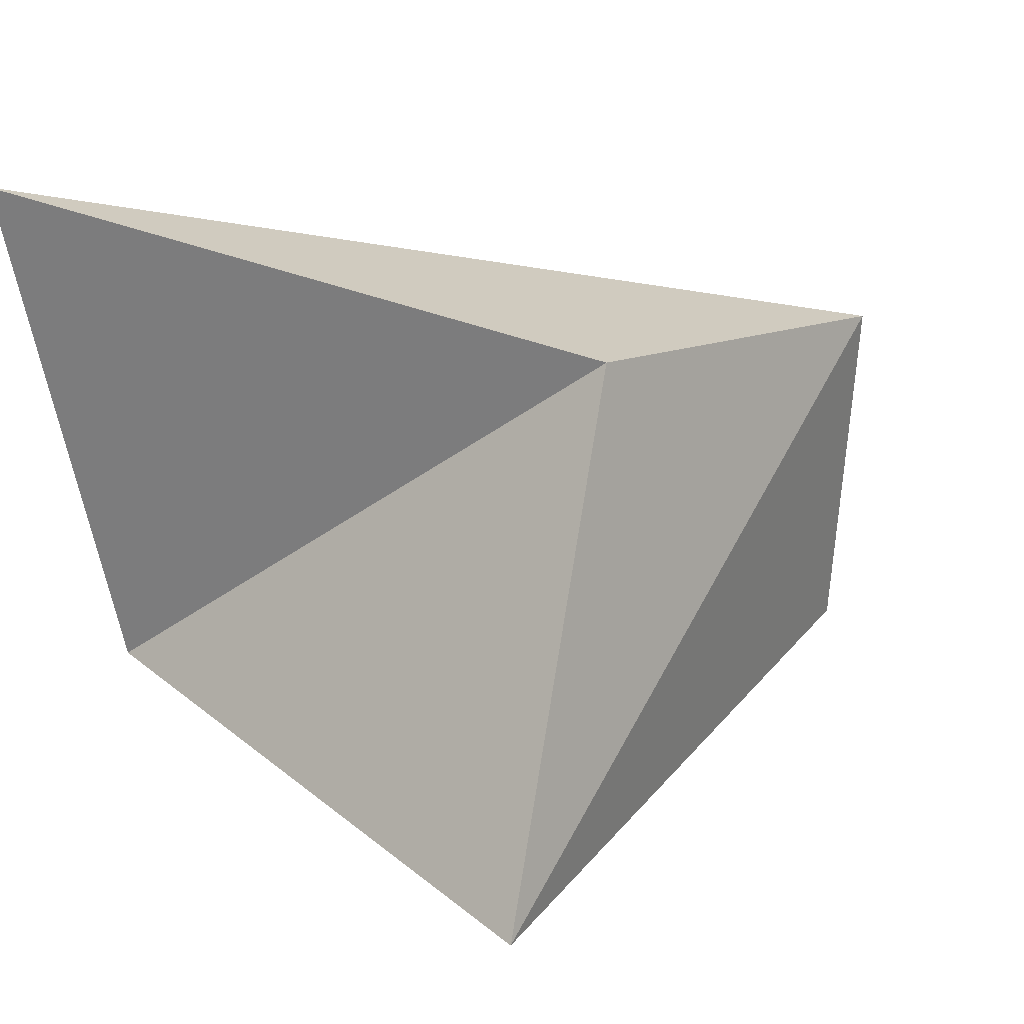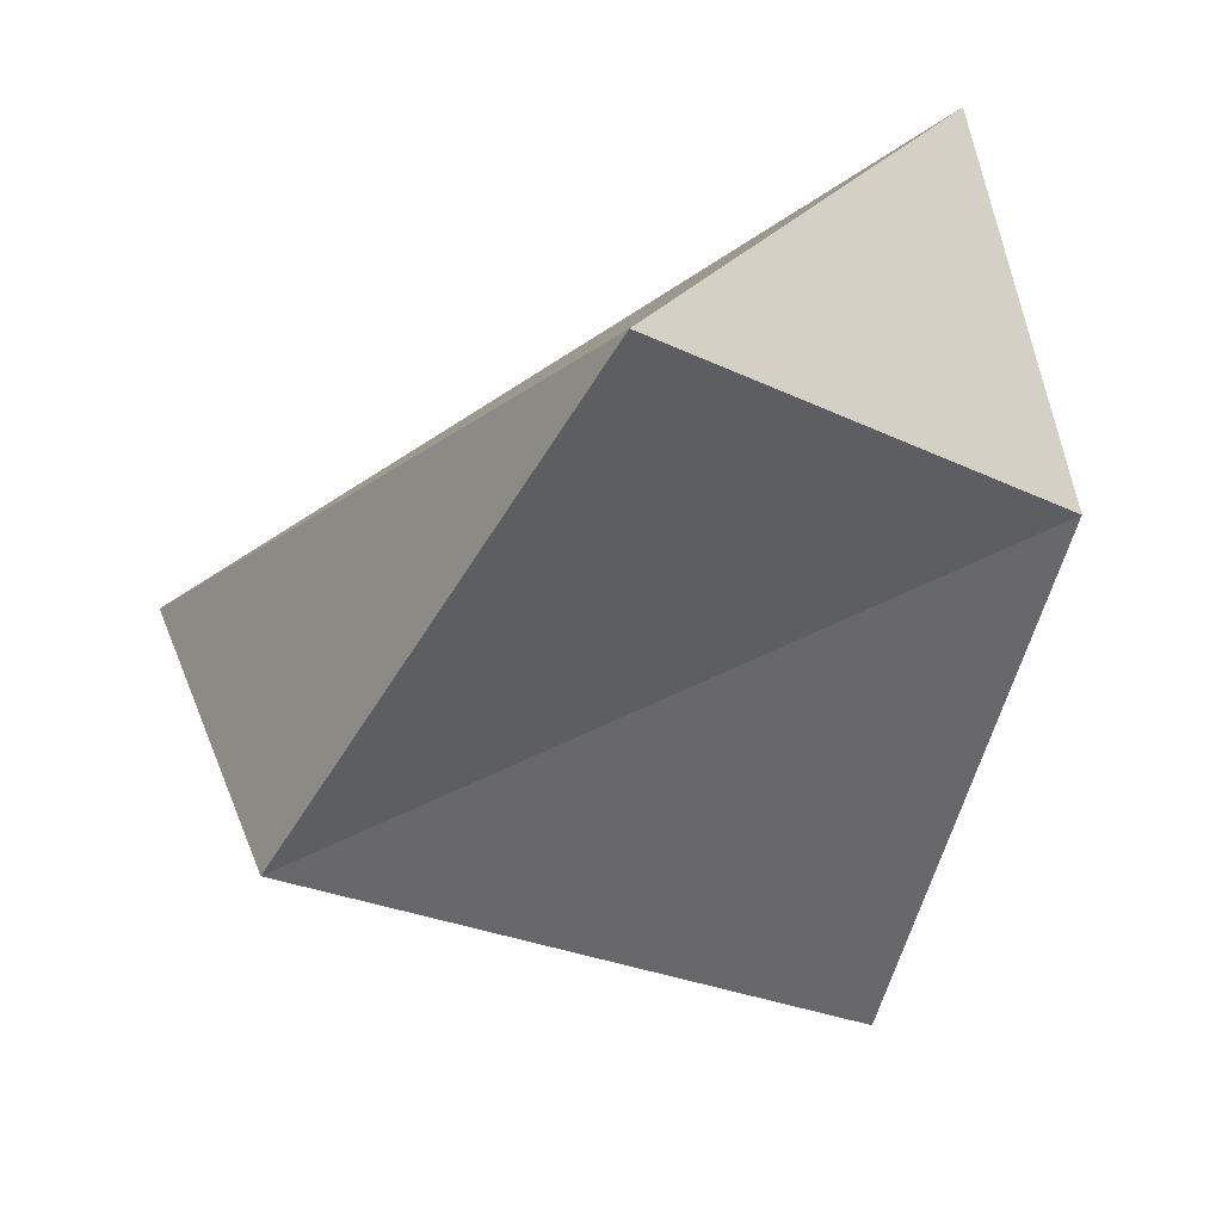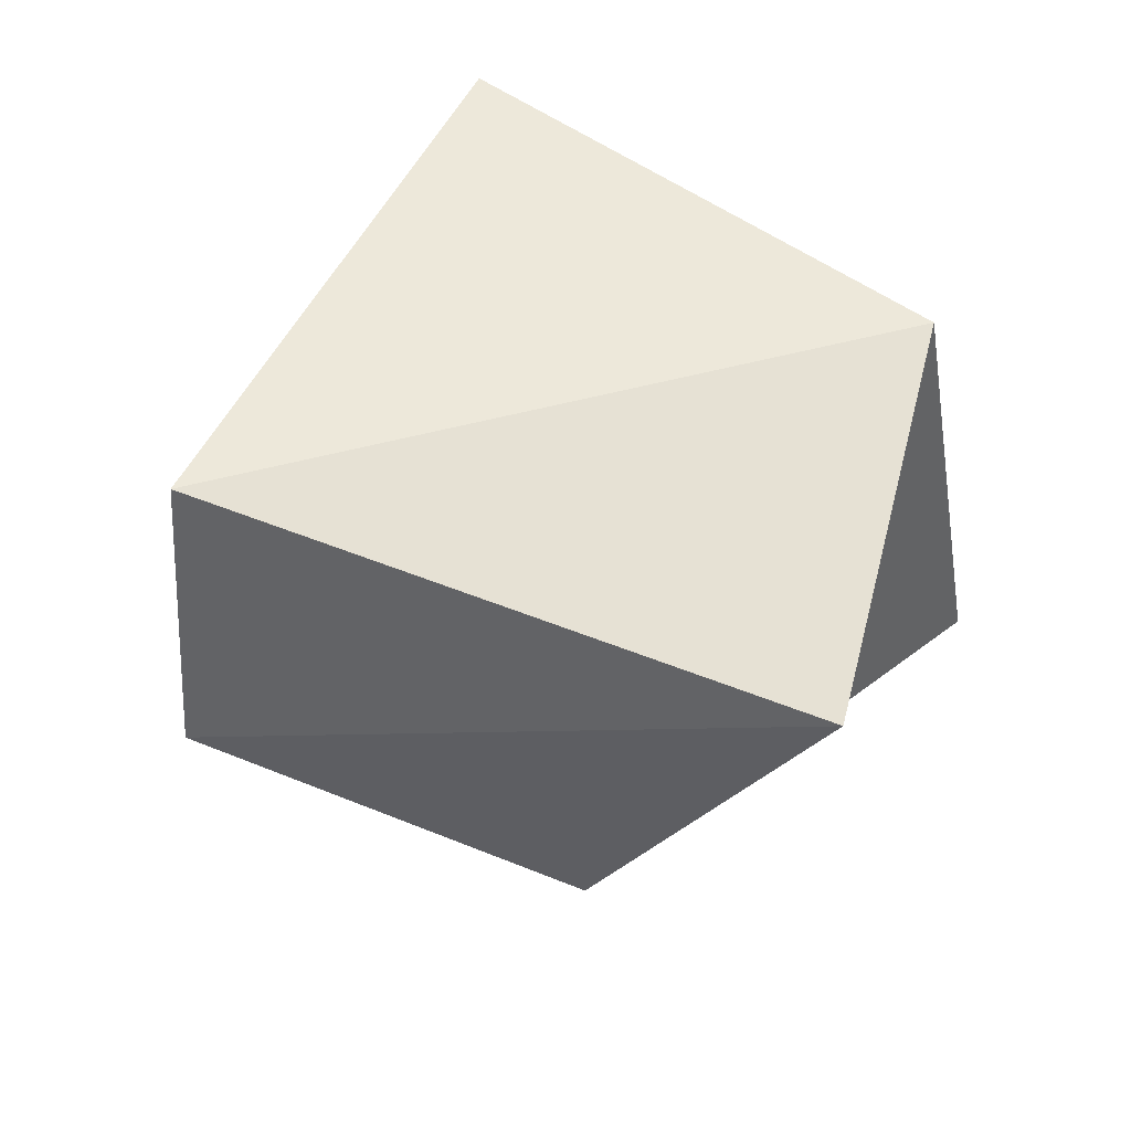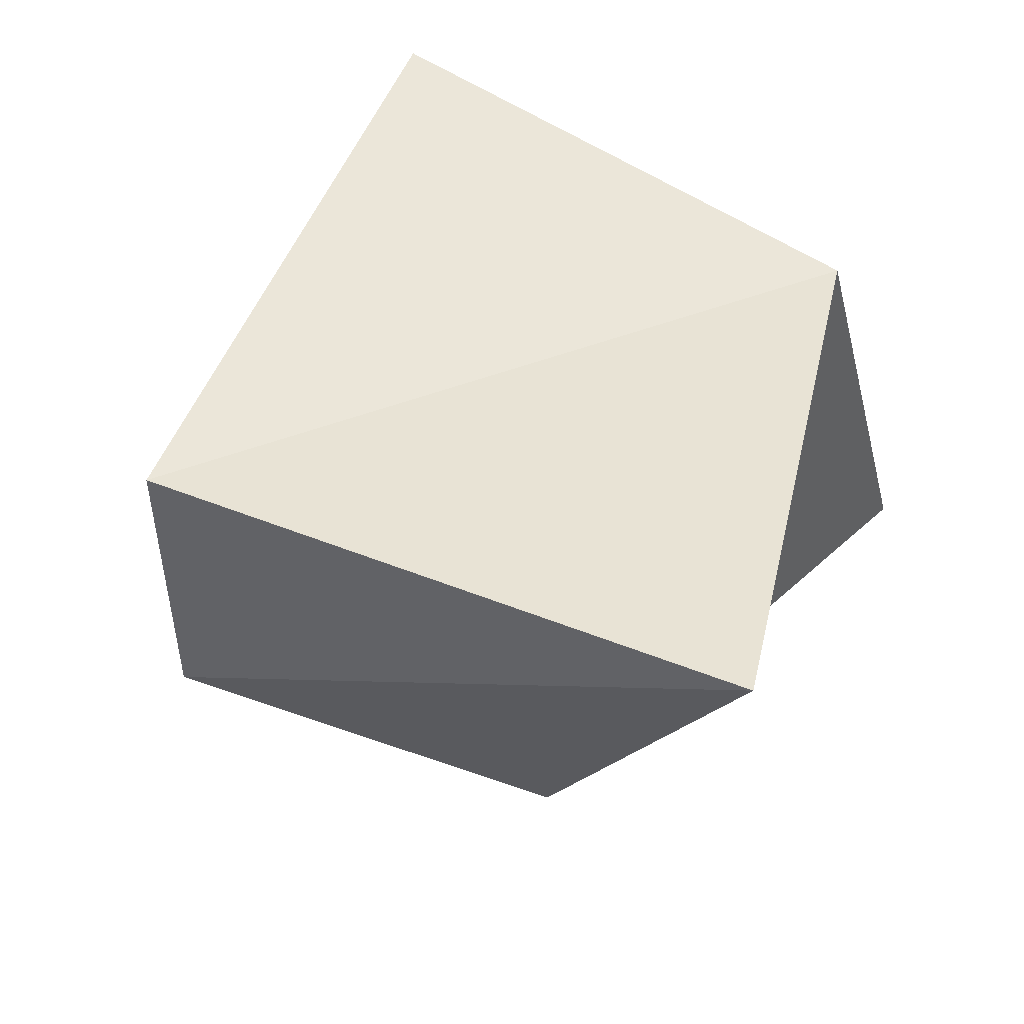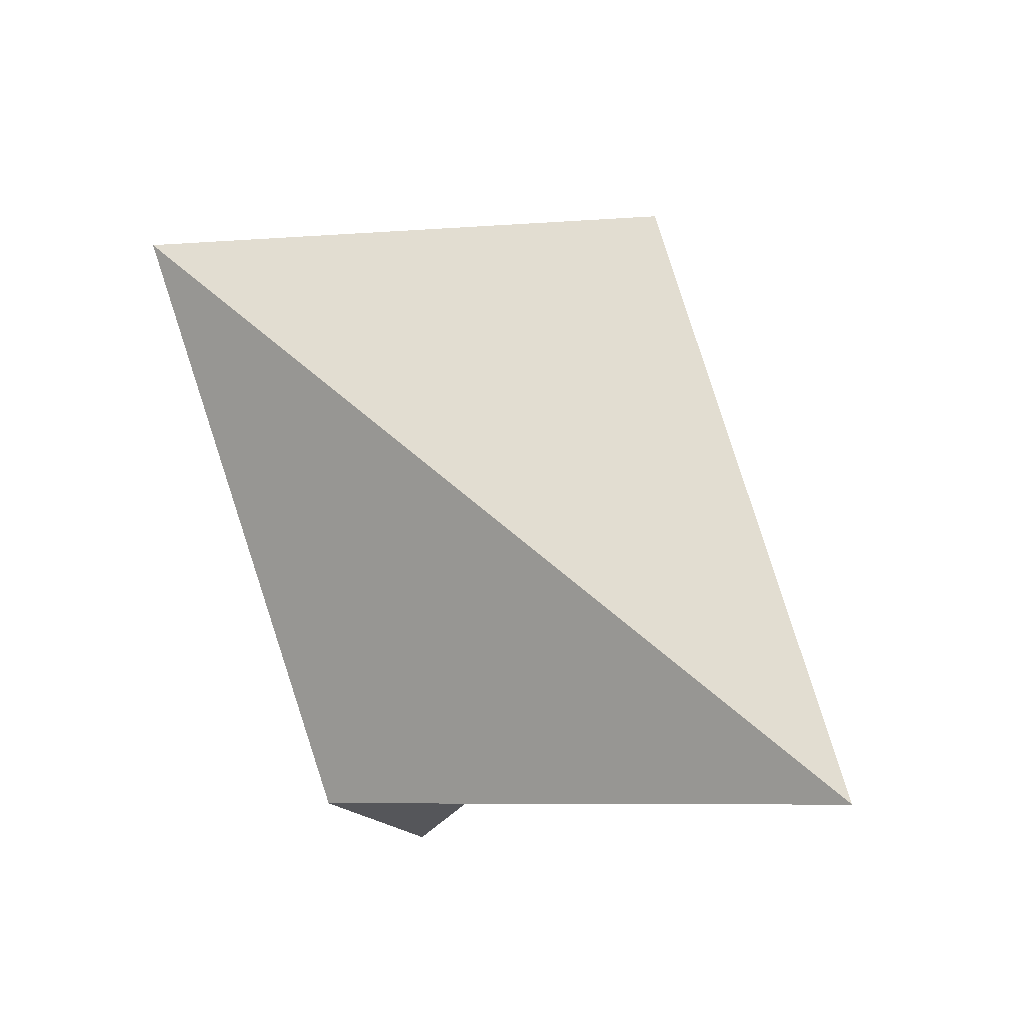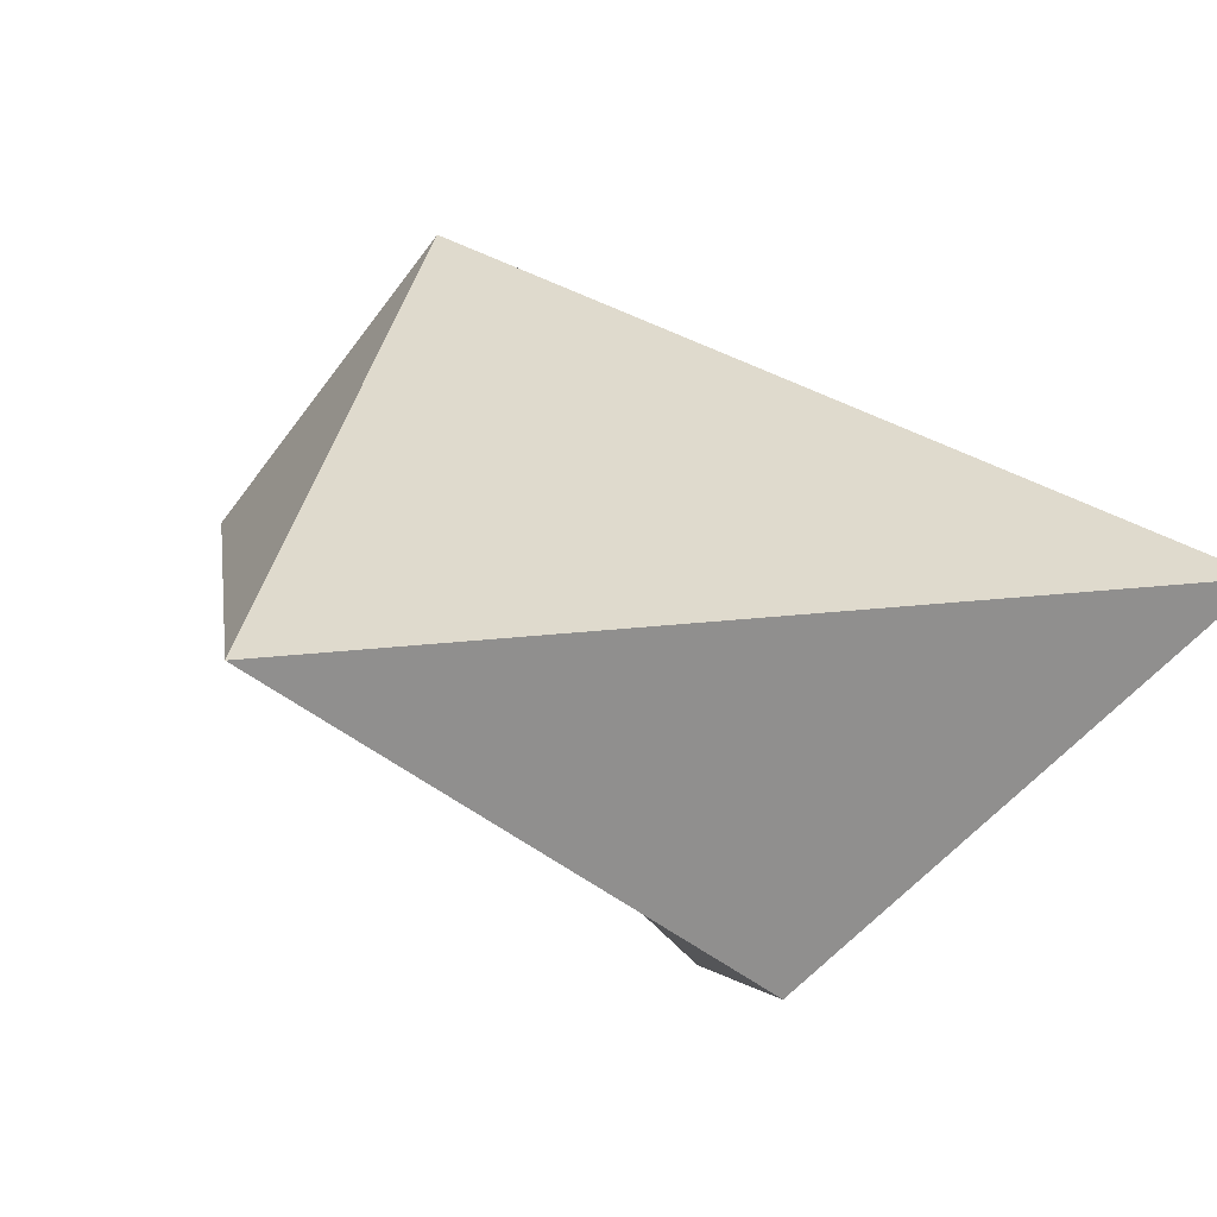
<metadata>
{"format":"obj","ext":"obj","renderer":"f3d","projection":"perspective","resolution":1024,"background":"white","views":[{"elev":41.4,"azim":-28.7,"up":"+Z"},{"elev":30.3,"azim":170.3,"up":"+Y"},{"elev":-58.0,"azim":-172.1,"up":"+Y"},{"elev":-52.3,"azim":-168.2,"up":"+Y"},{"elev":65.8,"azim":-84.8,"up":"+Y"},{"elev":71.5,"azim":-130.7,"up":"+Y"}]}
</metadata>
<code>
g Mesh49
v 373.8 14.05 27.85
v 373.9 13.96 27.99
v 373.8 13.87 27.87
v 373.9 13.96 27.99
v 373.8 14.05 27.85
v 373.8 13.87 27.87
v 374 13.99 27.94
v 373.8 13.87 27.87
v 373.9 13.96 27.99
v 373.8 13.87 27.87
v 374 13.99 27.94
v 373.9 13.96 27.99
v 373.8 14.1 28
v 374 13.99 27.94
v 373.9 13.96 27.99
v 373.8 14.05 27.85
v 373.8 14.1 28
v 373.9 13.96 27.99
v 373.8 14.1 28
v 373.8 14.05 27.85
v 373.9 13.96 27.99
v 374 13.99 27.94
v 373.8 14.1 28
v 373.9 13.96 27.99
v 374 13.99 27.94
v 373.8 14.1 28
v 373.9 14.14 27.79
v 373.8 14.1 28
v 374 13.99 27.94
v 373.9 14.14 27.79
v 373.9 14.14 27.79
v 373.8 14.1 28
v 373.8 14.05 27.85
v 373.8 14.1 28
v 373.9 14.14 27.79
v 373.8 14.05 27.85
v 373.9 14.14 27.79
v 373.8 14.05 27.85
v 374 13.97 27.83
v 373.9 14.14 27.79
v 374 13.97 27.83
v 374 13.99 27.94
v 374 13.97 27.83
v 373.9 14.14 27.79
v 374 13.99 27.94
v 374 13.99 27.94
v 374 13.97 27.83
v 373.8 13.87 27.87
v 374 13.97 27.83
v 374 13.99 27.94
v 373.8 13.87 27.87
v 373.8 14.05 27.85
v 373.8 13.87 27.87
v 374 13.97 27.83
v 373.8 13.87 27.87
v 373.8 14.05 27.85
v 374 13.97 27.83
v 373.8 14.05 27.85
v 373.9 14.14 27.79
v 374 13.97 27.83
g Mesh49_0
f 3 2 1
f 6 5 4
f 9 8 7
f 12 11 10
f 15 14 13
f 18 17 16
f 21 20 19
f 24 23 22
f 27 26 25
f 30 29 28
f 33 32 31
f 36 35 34
f 39 38 37
f 42 41 40
f 45 44 43
f 48 47 46
f 51 50 49
f 54 53 52
f 57 56 55
f 60 59 58

</code>
